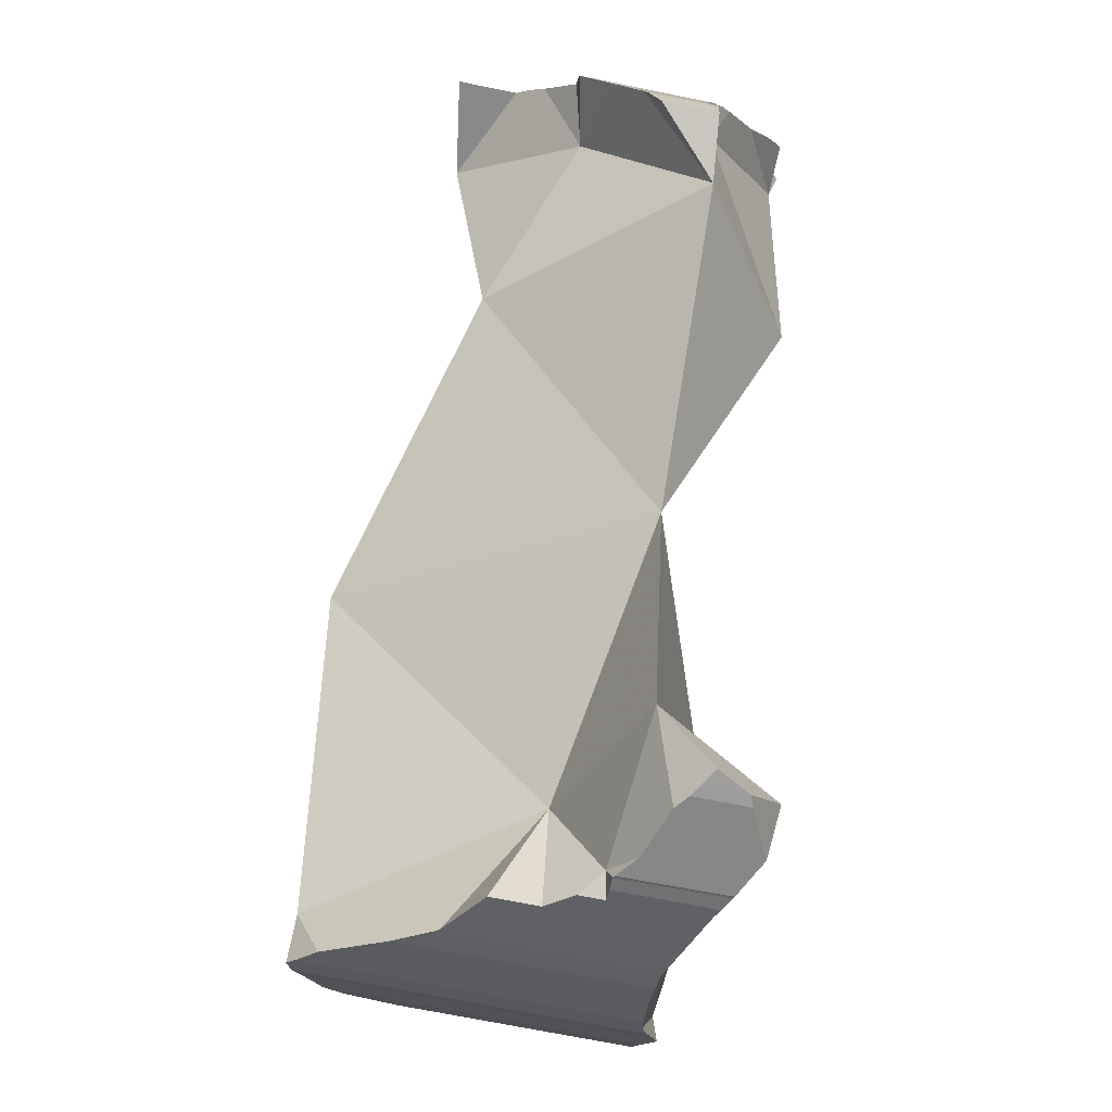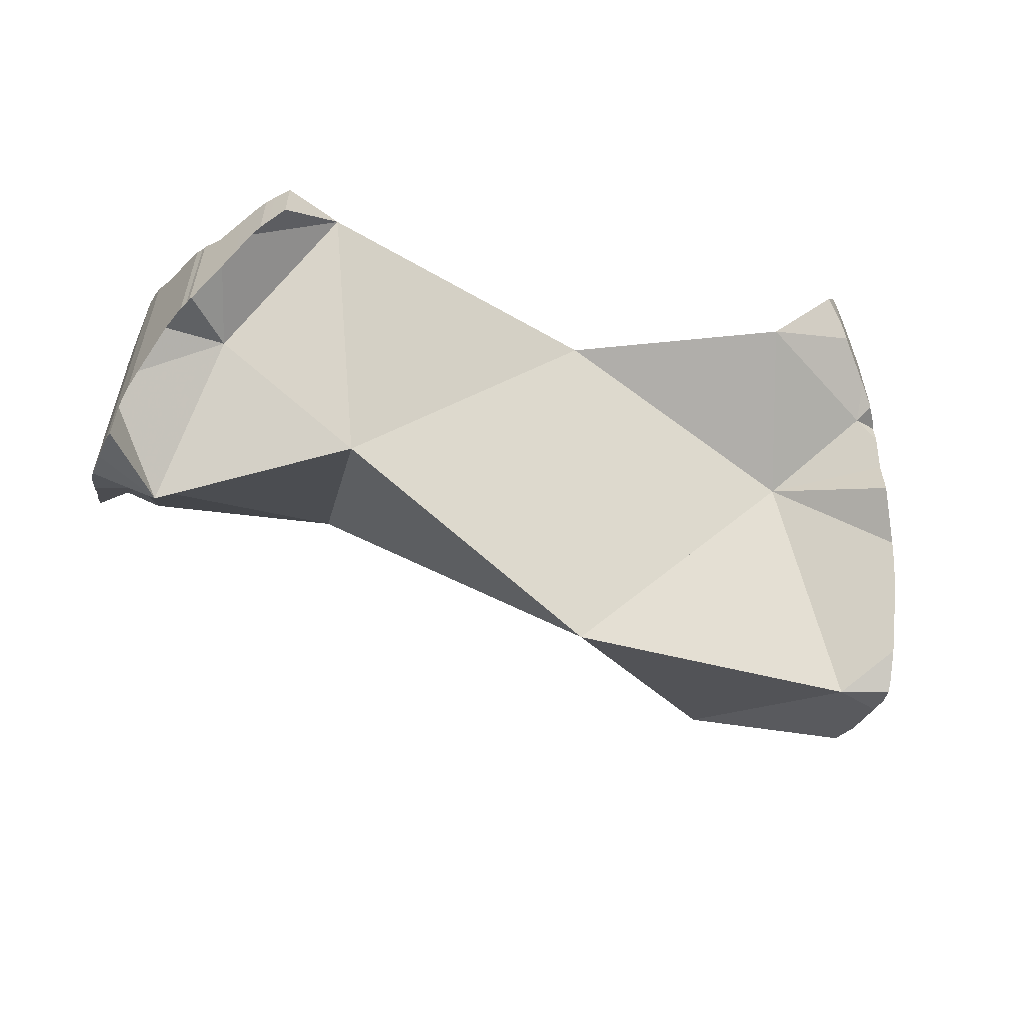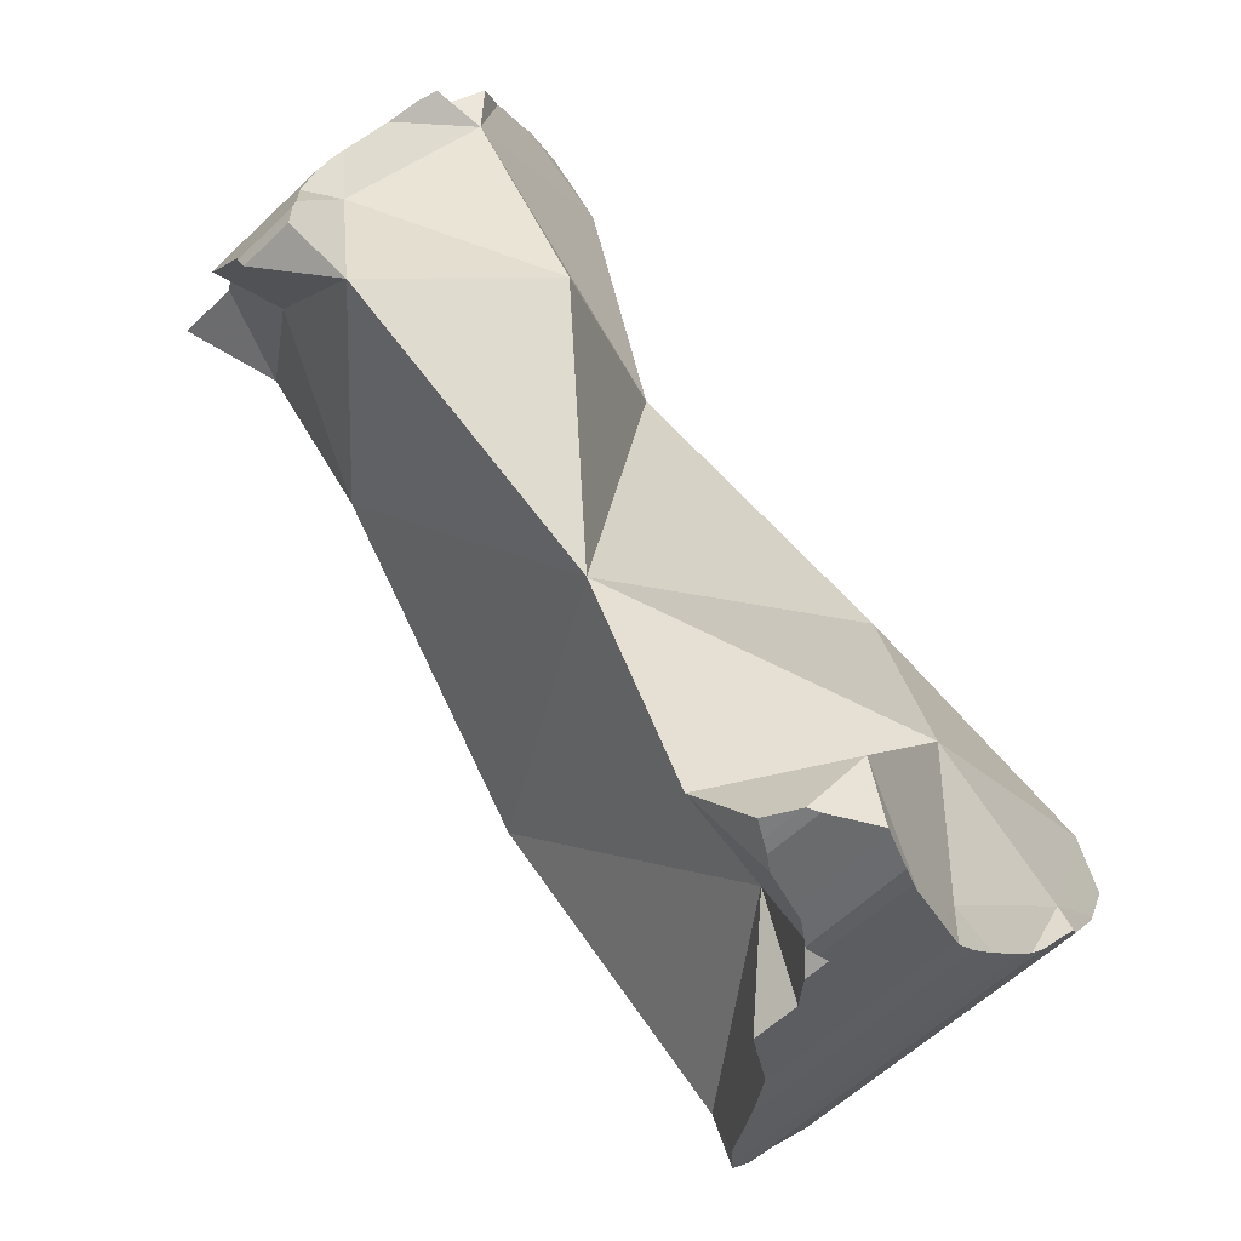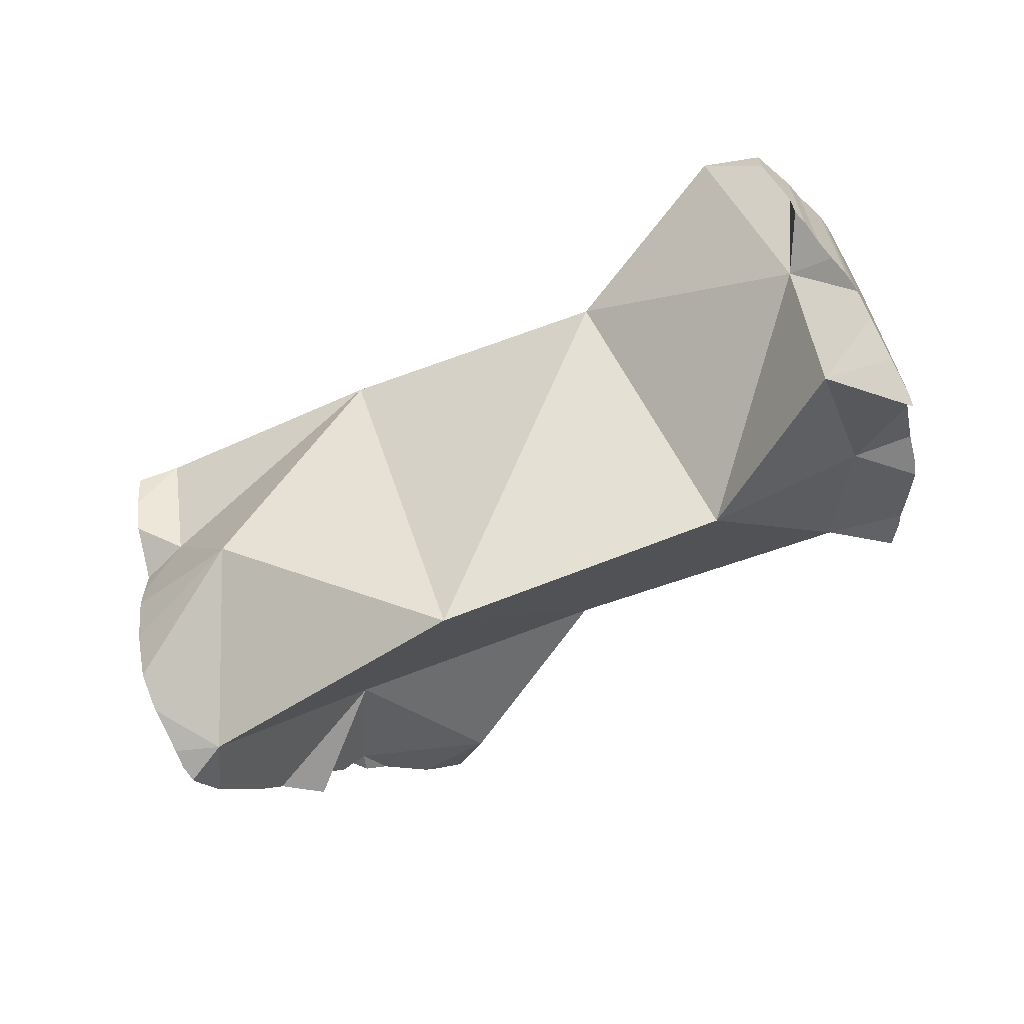
<metadata>
{"format":"obj","ext":"obj","renderer":"f3d","projection":"perspective","resolution":1024,"background":"white","views":[{"elev":-70.0,"azim":-101.5,"up":"+Y"},{"elev":-58.7,"azim":-60.1,"up":"+Z"},{"elev":-58.4,"azim":-45.5,"up":"+Y"},{"elev":-66.0,"azim":171.3,"up":"+Z"}]}
</metadata>
<code>
v -0.128 0.006166 -0.2111
v -0.128 0.006167 -0.1923
v -0.1279 0.003269 -0.21
v -0.1279 0.003061 -0.1924
v -0.1279 -0.002389 -0.1925
v -0.1279 -0.002391 -0.2077
v -0.1275 0.009484 -0.2121
v -0.1274 0.01016 -0.1922
v -0.1268 0.01505 -0.2165
v -0.1266 0.01592 -0.1933
v -0.1261 0.01995 -0.2205
v -0.1254 0.02482 -0.1952
v -0.1246 0.03079 -0.2283
v -0.1245 0.03134 -0.1912
v -0.1245 0.03166 -0.2284
v -0.124 0.03275 -0.1902
v -0.1239 0.03324 -0.2283
v -0.1234 0.03549 -0.1885
v -0.1234 0.03549 -0.2284
v -0.1217 0.03939 -0.1857
v -0.1202 0.04314 -0.2282
v -0.1179 0.04874 -0.1802
v -0.1171 0.05051 -0.2236
v -0.117 0.0509 -0.2332
v -0.116 0.05316 -0.1776
v -0.1159 0.02755 -0.1905
v -0.1151 0.05546 -0.2361
v -0.1151 0.05546 -0.2205
v -0.1133 0.05987 -0.2398
v -0.1133 0.05987 -0.2169
v -0.1133 0.05987 -0.1711
v -0.1118 0.06235 -0.242
v -0.1117 0.06268 -0.2143
v -0.1115 0.06294 -0.214
v -0.1114 0.06323 -0.1679
v -0.111 -0.008845 -0.1907
v -0.1109 0.06413 -0.2598
v -0.1108 0.06413 -0.2435
v -0.1108 0.06421 -0.167
v -0.1092 0.06704 -0.168
v -0.1092 0.06705 -0.2113
v -0.1092 0.06707 -0.2577
v -0.1056 0.03253 -0.2242
v -0.105 0.07263 -0.2537
v -0.1046 0.07312 -0.2063
v -0.1044 0.07341 -0.1702
v -0.104 0.07392 -0.207
v -0.1032 0.07497 -0.1689
v -0.103 0.07512 -0.2518
v -0.09852 0.08098 -0.1636
v -0.09805 0.08155 -0.2137
v -0.09621 0.06614 -0.1668
v -0.09604 0.08411 -0.2439
v -0.094 0.08677 -0.1657
v -0.0937 0.06221 -0.2003
v -0.09358 0.08728 -0.218
v -0.09343 0.08746 -0.2365
v -0.09243 0.0886 -0.2339
v -0.09242 0.08861 -0.2191
v -0.09132 0.08984 -0.167
v -0.09104 0.09019 -0.2325
v -0.09098 0.09025 -0.2182
v -0.09076 0.09048 -0.1671
v -0.08936 0.09177 -0.1673
v -0.08919 0.09191 -0.2174
v -0.08914 0.09195 -0.2306
v -0.08883 0.09219 -0.2303
v -0.08883 0.0922 -0.2172
v -0.08882 0.0922 -0.1674
v -0.08442 0.09532 -0.2261
v -0.08442 0.09532 -0.2155
v -0.08433 0.06736 -0.2557
v -0.08368 0.09584 -0.1685
v -0.082 0.09703 -0.2231
v -0.08136 0.09748 -0.2146
v -0.08054 0.09806 -0.2213
v -0.08053 0.09807 -0.2143
v -0.08052 0.09808 -0.2033
v -0.08051 0.09809 -0.1691
v -0.08017 0.09839 -0.1691
v -0.07939 0.09905 -0.2198
v -0.07935 0.09909 -0.2139
v -0.07905 0.09935 -0.1694
v -0.07693 0.1012 -0.1698
v -0.07635 0.1017 -0.17
v -0.07627 0.1018 -0.2128
v -0.07627 0.1018 -0.2158
v -0.07419 0.08632 -0.2186
v -0.07302 0.1039 -0.2118
v -0.07302 0.1039 -0.1975
v -0.06951 0.01122 -0.1613
v -0.0688 0.1067 -0.1722
v -0.06834 0.107 -0.1902
v -0.06442 0.1097 -0.1735
v -0.06442 0.1097 -0.1841
v -0.0636 0.01194 -0.2426
v -0.04759 0.105 -0.1762
v -0.03459 -0.05082 -0.1894
v -0.01737 0.05442 -0.1865
v -0.00713 -0.1095 -0.1869
v -0.001817 -0.1278 -0.1721
v 0.002698 -0.1279 -0.1639
v 0.002827 -0.1279 -0.1748
v 0.003115 -0.1279 -0.1631
v 0.006205 -0.1279 -0.1768
v 0.006209 -0.1279 -0.1618
v 0.01017 -0.1274 -0.1797
v 0.0115 -0.1112 -0.1526
v 0.01601 -0.02253 -0.2675
v 0.01966 -0.1261 -0.1555
v 0.02045 -0.126 -0.1558
v 0.02052 -0.1259 -0.1573
v 0.02172 -0.1258 -0.1835
v 0.02493 -0.1254 -0.1668
v 0.02503 -0.1253 -0.1845
v 0.03103 -0.1246 -0.1603
v 0.03124 -0.1245 -0.1807
v 0.03132 -0.1245 -0.189
v 0.03166 -0.1242 -0.1606
v 0.03181 -0.1243 -0.1894
v 0.03181 -0.1243 -0.1822
v 0.03208 -0.1241 -0.1894
v 0.03327 -0.1186 -0.1907
v 0.0358 -0.1232 -0.1894
v 0.03587 -0.1231 -0.1624
v 0.03599 -0.08488 -0.2039
v 0.03853 -0.122 -0.1636
v 0.03943 -0.1217 -0.1894
v 0.03943 -0.1217 -0.1965
v 0.04435 -0.1196 -0.2025
v 0.0453 -0.1192 -0.2036
v 0.04531 -0.1192 -0.2169
v 0.04593 -0.119 -0.166
v 0.04823 -0.06061 -0.159
v 0.05162 0.01183 -0.1745
v 0.05166 -0.1166 -0.1678
v 0.05914 -0.1025 -0.169
v 0.05927 -0.1135 -0.226
v 0.05927 -0.1135 -0.2081
v 0.05927 -0.1135 -0.1902
v 0.05997 -0.1132 -0.1705
v 0.06 -0.1132 -0.1874
v 0.06004 -0.1131 -0.2082
v 0.06007 -0.1131 -0.2271
v 0.06164 -0.1122 -0.171
v 0.06164 -0.1122 -0.1807
v 0.06293 -0.1115 -0.2311
v 0.06317 -0.1114 -0.2086
v 0.06349 -0.1112 -0.1795
v 0.06358 -0.1111 -0.171
v 0.06711 -0.1091 -0.1711
v 0.06711 -0.1091 -0.1771
v 0.06712 -0.1091 -0.2091
v 0.06713 -0.1091 -0.2371
v 0.06728 -0.109 -0.2374
v 0.06904 -0.1076 -0.2093
v 0.07284 -0.1047 -0.2456
v 0.07383 -0.104 -0.2093
v 0.07417 -0.1037 -0.171
v 0.07488 -0.1032 -0.1709
v 0.07817 -0.1007 -0.2535
v 0.07952 -0.081 -0.2604
v 0.08261 -0.08284 -0.2104
v 0.08321 -0.09682 -0.2094
v 0.084 -0.09621 -0.1699
v 0.08404 -0.09618 -0.2098
v 0.08409 -0.09615 -0.2587
v 0.08628 -0.09419 -0.2607
v 0.08644 -0.09406 -0.2608
v 0.08678 -0.09374 -0.2111
v 0.0872 -0.09336 -0.1694
v 0.08748 -0.02707 -0.2296
v 0.08761 -0.093 -0.1694
v 0.09002 -0.09093 -0.2591
v 0.09007 -0.09087 -0.2127
v 0.09012 -0.09081 -0.1677
v 0.09223 -0.08789 -0.1663
v 0.09249 -0.08752 -0.2141
v 0.09273 -0.08719 -0.2575
v 0.09324 -0.0865 -0.2572
v 0.09448 -0.07375 -0.1645
v 0.09455 -0.08472 -0.2561
v 0.09475 -0.08447 -0.2153
v 0.09499 -0.08415 -0.1645
v 0.09602 -0.08294 -0.2159
v 0.09703 -0.08171 -0.1631
v 0.09927 -0.07903 -0.1643
v 0.09971 -0.07851 -0.2151
v 0.1 -0.07815 -0.2517
v 0.1014 -0.07656 -0.2506
v 0.1017 -0.07622 -0.2503
v 0.1017 -0.07621 -0.2147
v 0.1017 -0.07619 -0.1656
v 0.1022 -0.07554 -0.1659
v 0.1039 -0.04467 -0.196
v 0.1048 -0.07163 -0.2469
v 0.1053 -0.07081 -0.2134
v 0.106 -0.06978 -0.1712
v 0.1061 -0.06965 -0.166
v 0.1066 -0.06888 -0.2129
v 0.1071 -0.06813 -0.2443
v 0.1077 -0.06734 -0.1734
v 0.1108 -0.02995 -0.165
v 0.1111 -0.06224 -0.2298
v 0.1111 -0.06224 -0.2148
v 0.1111 -0.06223 -0.1793
v 0.1111 -0.06223 -0.1662
v 0.1111 -0.06216 -0.2297
v 0.112 -0.06004 -0.1661
v 0.1131 -0.05737 -0.2163
v 0.1132 -0.05698 -0.185
v 0.1132 -0.05698 -0.1976
v 0.1132 -0.05698 -0.2084
v 0.1179 -0.04569 -0.1664
v 0.1183 -0.04466 -0.1664
v 0.1184 -0.04434 -0.1913
v 0.1191 -0.04269 -0.1905
v 0.1191 -0.04267 -0.1904
v 0.1192 -0.04251 -0.1671
v 0.1212 -0.03787 -0.1804
v 0.1218 -0.03634 -0.1693
v 0.1219 -0.03626 -0.1755
v 0.1221 -0.0355 -0.1733
v 0.1221 -0.03547 -0.1695
v 0.1223 -0.03428 -0.1698
f 3 2 1
f 10 1 2
f 3 1 36
f 10 7 1
f 1 7 36
f 3 4 2
f 2 4 36
f 8 10 2
f 8 2 36
f 6 4 3
f 6 3 36
f 6 5 4
f 5 36 4
f 6 36 5
f 9 7 10
f 36 7 9
f 26 10 8
f 8 36 26
f 9 10 12
f 11 9 12
f 36 9 11
f 26 12 10
f 15 11 12
f 13 11 15
f 13 43 11
f 36 11 43
f 15 12 14
f 12 16 14
f 12 20 16
f 26 20 12
f 15 43 13
f 15 14 17
f 17 14 16
f 17 43 15
f 17 16 19
f 19 16 18
f 16 20 18
f 19 43 17
f 23 19 18
f 23 18 20
f 23 21 19
f 21 43 19
f 22 23 20
f 22 20 26
f 23 43 21
f 23 22 30
f 26 25 22
f 22 25 30
f 28 23 30
f 28 43 23
f 52 25 26
f 30 25 31
f 35 31 25
f 35 25 52
f 36 91 26
f 26 91 52
f 55 28 30
f 43 28 55
f 33 30 31
f 30 33 55
f 35 33 31
f 34 33 35
f 33 34 55
f 34 35 41
f 55 34 41
f 40 35 39
f 39 35 52
f 41 35 40
f 43 91 36
f 52 40 39
f 41 40 45
f 40 46 45
f 52 46 40
f 55 41 45
f 91 43 55
f 45 46 47
f 55 45 47
f 47 46 48
f 48 46 52
f 47 48 54
f 47 54 51
f 55 47 51
f 50 48 52
f 48 50 54
f 52 54 50
f 51 54 56
f 55 51 56
f 52 60 54
f 97 60 52
f 52 91 99
f 52 99 97
f 60 56 54
f 55 56 59
f 55 59 88
f 88 99 55
f 99 91 55
f 62 59 56
f 60 63 56
f 63 62 56
f 88 59 62
f 97 63 60
f 62 63 65
f 88 62 65
f 65 63 64
f 97 64 63
f 65 64 68
f 68 64 69
f 97 69 64
f 88 65 68
f 68 69 78
f 71 68 78
f 88 68 71
f 78 69 73
f 97 73 69
f 75 71 78
f 88 71 75
f 73 79 78
f 97 79 73
f 75 78 77
f 88 75 77
f 82 77 78
f 88 77 82
f 78 79 80
f 83 78 80
f 82 78 83
f 97 80 79
f 97 83 80
f 86 82 83
f 88 82 86
f 85 83 84
f 97 84 83
f 83 85 86
f 97 85 84
f 90 86 85
f 90 85 93
f 93 85 92
f 97 92 85
f 88 86 89
f 89 86 90
f 88 89 90
f 88 90 93
f 88 93 95
f 88 95 97
f 88 97 99
f 93 92 95
f 92 94 95
f 97 94 92
f 97 95 94
f 126 135 109
f 172 126 109
f 109 135 172
f 132 131 126
f 140 126 131
f 139 132 126
f 134 135 126
f 137 134 126
f 137 126 146
f 126 148 139
f 142 126 140
f 146 126 142
f 148 126 153
f 153 126 156
f 126 163 156
f 126 172 163
f 131 132 139
f 131 139 143
f 140 131 143
f 195 135 134
f 134 137 181
f 195 134 181
f 172 135 195
f 137 146 149
f 137 149 152
f 137 152 159
f 137 159 160
f 137 160 181
f 143 139 148
f 140 143 142
f 143 148 142
f 146 142 149
f 142 148 149
f 148 153 149
f 149 153 152
f 152 153 158
f 160 152 158
f 160 159 152
f 158 153 156
f 156 163 158
f 158 164 160
f 158 163 164
f 160 164 165
f 160 165 181
f 166 164 163
f 170 166 163
f 175 170 163
f 163 172 200
f 178 175 163
f 183 178 163
f 185 183 163
f 163 188 185
f 163 197 188
f 163 200 197
f 165 164 166
f 165 166 171
f 165 171 181
f 166 170 171
f 171 170 173
f 170 175 173
f 171 173 181
f 213 172 195
f 200 172 205
f 205 172 210
f 210 172 213
f 173 175 176
f 177 173 176
f 181 173 177
f 175 178 176
f 176 178 177
f 177 178 183
f 181 177 184
f 184 177 183
f 181 184 186
f 181 186 187
f 181 187 193
f 181 193 194
f 194 198 181
f 181 202 195
f 198 202 181
f 183 188 184
f 183 185 188
f 184 187 186
f 184 188 187
f 187 188 193
f 188 192 193
f 188 197 192
f 198 193 192
f 198 192 197
f 198 194 193
f 195 202 206
f 206 211 195
f 211 212 195
f 213 195 212
f 198 197 202
f 197 200 206
f 202 197 206
f 206 200 205
f 205 212 206
f 210 213 205
f 205 213 212
f 206 212 211
f 21 23 24
f 43 23 21
f 24 43 21
f 24 23 28
f 43 28 23
f 24 28 27
f 27 43 24
f 27 28 30
f 27 30 29
f 43 27 29
f 55 30 28
f 55 28 43
f 32 29 30
f 43 29 32
f 33 32 30
f 55 33 30
f 32 33 41
f 38 32 41
f 43 32 38
f 33 34 41
f 55 34 33
f 55 41 34
f 37 38 42
f 72 38 37
f 37 42 44
f 37 44 72
f 42 38 41
f 43 38 72
f 42 41 44
f 41 47 44
f 41 45 47
f 55 45 41
f 43 91 55
f 43 72 96
f 43 96 91
f 44 47 57
f 49 44 57
f 44 49 72
f 45 55 47
f 47 55 51
f 47 51 57
f 53 49 57
f 49 53 72
f 56 51 55
f 51 56 57
f 72 53 57
f 55 59 56
f 88 59 55
f 88 55 99
f 55 91 99
f 57 56 58
f 58 56 59
f 57 58 88
f 72 57 88
f 61 58 59
f 88 58 61
f 61 59 62
f 62 59 88
f 66 61 62
f 88 61 66
f 66 62 65
f 65 62 88
f 66 65 67
f 67 65 68
f 68 65 88
f 88 66 67
f 70 67 68
f 88 67 70
f 74 70 68
f 74 68 71
f 71 68 88
f 88 70 74
f 75 74 71
f 88 75 71
f 88 96 72
f 76 74 75
f 88 74 76
f 76 75 77
f 88 77 75
f 81 76 77
f 88 76 81
f 81 77 82
f 88 82 77
f 87 81 82
f 88 81 87
f 87 82 86
f 88 86 82
f 87 86 89
f 88 89 86
f 88 87 89
f 99 96 88
f 99 91 96
f 100 98 126
f 100 134 98
f 109 126 98
f 98 135 109
f 134 135 98
f 103 101 100
f 100 101 108
f 105 103 100
f 107 105 100
f 100 113 107
f 108 134 100
f 100 123 113
f 126 123 100
f 101 103 102
f 104 101 102
f 101 104 108
f 106 102 103
f 106 104 102
f 106 103 105
f 104 106 108
f 106 105 112
f 105 107 113
f 105 113 112
f 106 110 108
f 110 106 112
f 110 112 108
f 112 114 108
f 114 123 108
f 126 108 123
f 108 126 134
f 109 135 126
f 113 114 112
f 113 117 114
f 113 115 117
f 113 123 115
f 114 117 121
f 121 123 114
f 118 117 115
f 115 120 118
f 123 120 115
f 117 118 121
f 118 120 121
f 121 120 123
f 134 126 135
f 134 135 195
f 203 135 134
f 181 134 195
f 181 203 134
f 195 135 203
f 198 194 181
f 181 194 199
f 195 202 181
f 202 198 181
f 181 199 207
f 181 214 203
f 181 207 209
f 181 209 214
f 199 194 198
f 195 206 202
f 217 195 203
f 195 211 206
f 195 212 211
f 216 212 195
f 217 216 195
f 199 198 207
f 198 202 207
f 207 202 206
f 214 215 203
f 215 219 203
f 218 217 203
f 220 218 203
f 219 221 203
f 203 225 220
f 203 221 224
f 224 225 203
f 207 206 214
f 206 211 214
f 209 207 214
f 211 212 216
f 211 216 214
f 215 214 219
f 216 218 214
f 214 218 219
f 216 217 218
f 218 220 219
f 219 220 222
f 219 222 221
f 220 225 222
f 222 223 221
f 221 223 224
f 222 225 223
f 224 223 225
f 108 112 110
f 110 127 108
f 108 114 112
f 108 123 114
f 126 123 108
f 108 134 126
f 108 127 133
f 108 133 136
f 108 137 134
f 108 136 137
f 110 112 111
f 110 111 127
f 112 116 111
f 111 116 119
f 111 119 125
f 127 111 125
f 112 114 116
f 117 116 114
f 117 114 121
f 114 123 121
f 116 117 119
f 117 121 119
f 121 122 119
f 122 125 119
f 121 120 122
f 123 120 121
f 123 122 120
f 123 124 122
f 122 124 125
f 123 128 124
f 123 126 131
f 123 129 128
f 123 130 129
f 130 123 131
f 125 124 127
f 127 124 133
f 133 124 128
f 126 140 131
f 134 137 126
f 137 146 126
f 142 140 126
f 126 146 142
f 129 130 128
f 133 128 130
f 130 131 140
f 130 142 133
f 130 140 142
f 133 142 136
f 136 141 137
f 136 142 141
f 141 145 137
f 145 150 137
f 137 149 146
f 137 152 149
f 150 151 137
f 151 159 137
f 137 159 152
f 142 146 141
f 145 141 149
f 141 146 149
f 149 150 145
f 150 149 152
f 150 152 151
f 151 152 159
f 109 162 126
f 172 109 126
f 172 162 109
f 138 132 126
f 126 132 139
f 147 138 126
f 148 126 139
f 126 155 147
f 153 126 148
f 156 126 153
f 162 155 126
f 163 126 156
f 172 126 163
f 132 138 143
f 139 132 143
f 138 144 143
f 138 147 144
f 143 148 139
f 144 148 143
f 144 147 148
f 148 147 153
f 153 147 154
f 147 155 154
f 153 154 156
f 158 154 155
f 156 154 158
f 158 155 157
f 157 155 162
f 158 163 156
f 157 166 158
f 161 157 162
f 157 161 167
f 157 167 166
f 164 163 158
f 158 166 164
f 162 167 161
f 162 168 167
f 162 169 168
f 174 169 162
f 172 190 162
f 179 174 162
f 180 179 162
f 182 180 162
f 189 182 162
f 190 189 162
f 164 166 163
f 166 170 163
f 170 175 163
f 172 163 200
f 175 178 163
f 178 183 163
f 183 185 163
f 163 185 188
f 163 188 197
f 163 197 200
f 166 167 170
f 167 168 170
f 168 169 174
f 170 168 175
f 168 174 175
f 172 191 190
f 172 196 191
f 172 201 196
f 205 172 200
f 204 201 172
f 208 204 172
f 172 205 210
f 208 172 210
f 175 174 179
f 175 179 178
f 178 179 182
f 178 182 183
f 182 179 180
f 182 189 183
f 183 189 185
f 185 189 188
f 189 191 188
f 191 192 188
f 197 188 192
f 189 190 191
f 192 191 196
f 192 196 197
f 197 196 204
f 204 196 201
f 200 197 205
f 197 204 205
f 204 208 205
f 208 210 205
f 91 96 36
f 36 98 91
f 96 98 36
f 91 99 96
f 91 98 99
f 99 98 96
f 98 99 96
f 96 109 98
f 96 99 109
f 109 99 98
f 99 109 98
f 135 99 98
f 98 109 135
f 135 109 99
f 43 36 91
f 43 96 36
f 36 96 91
f 91 96 43

</code>
